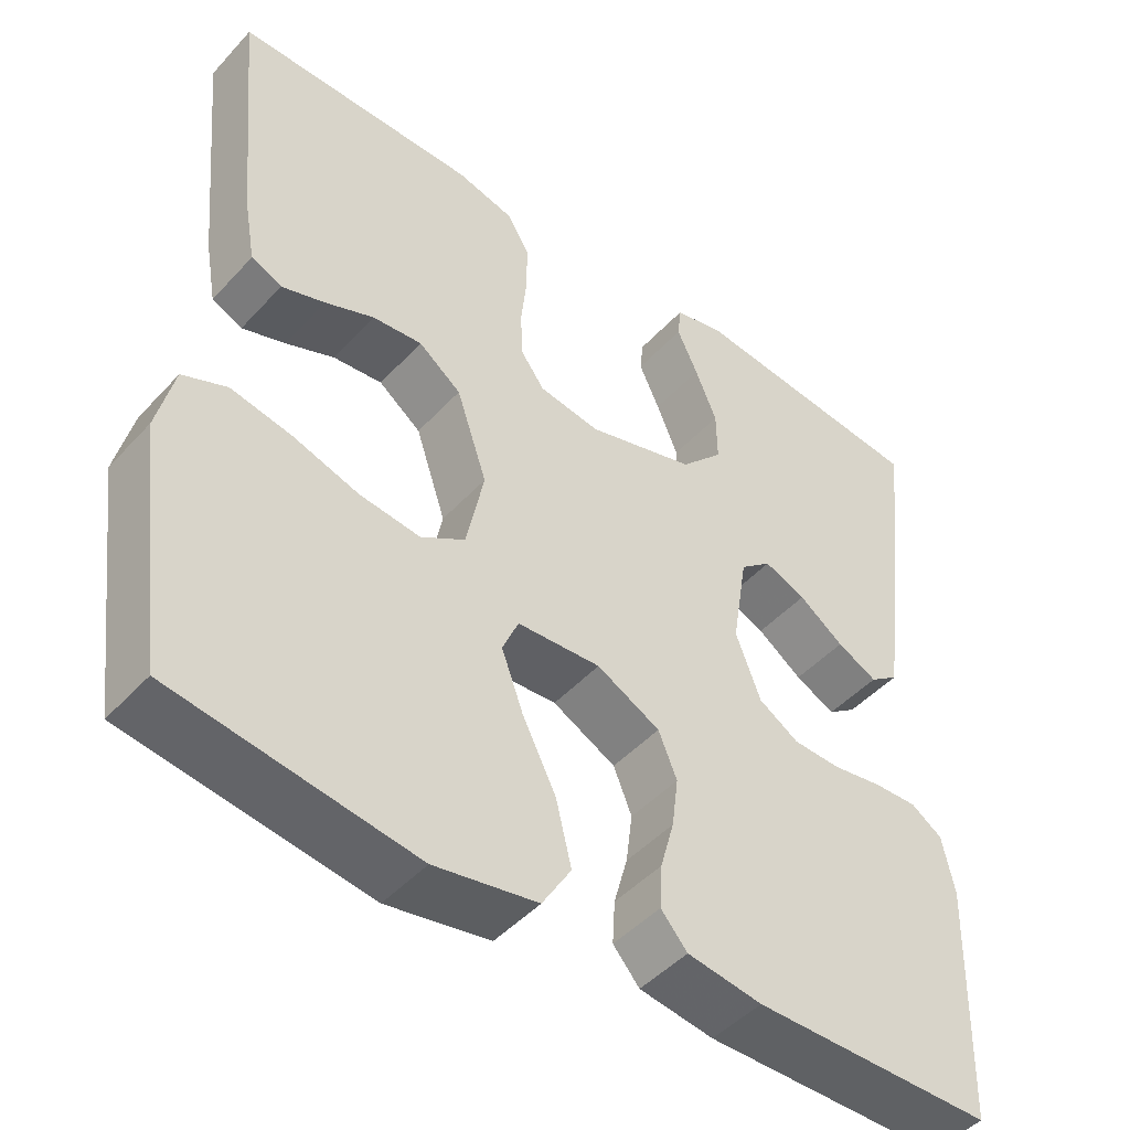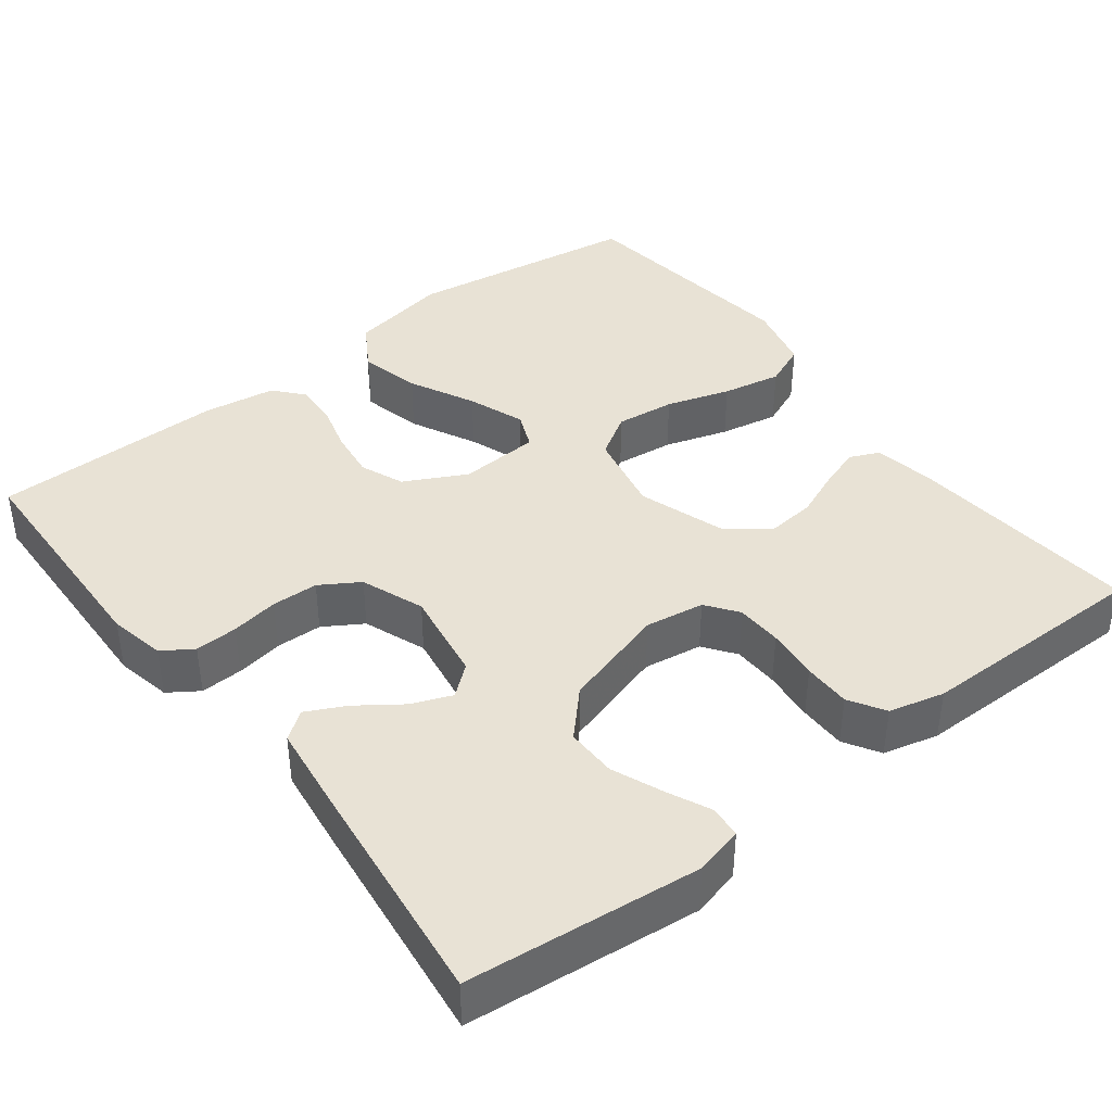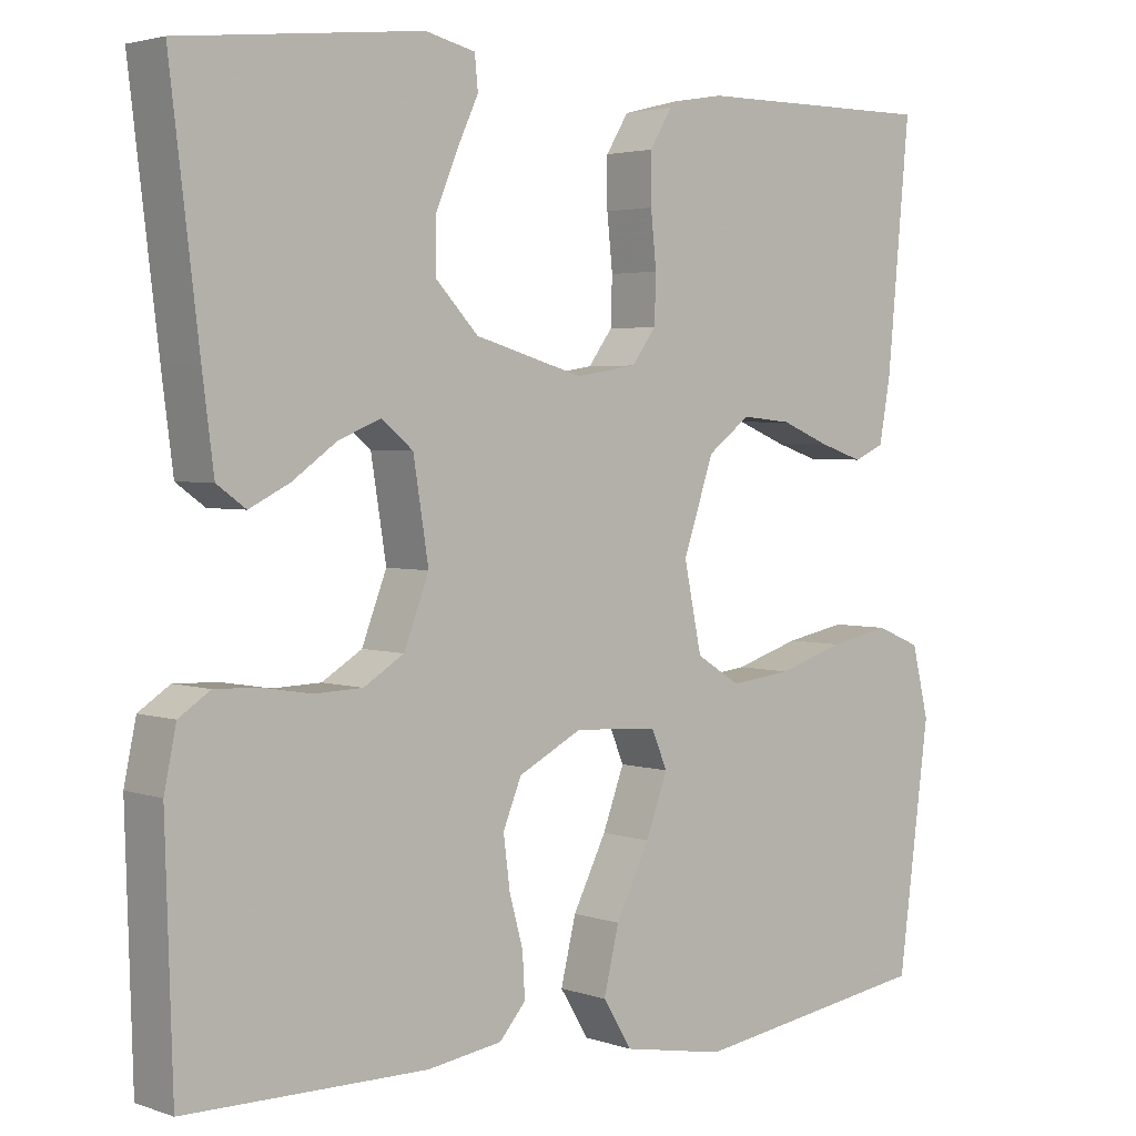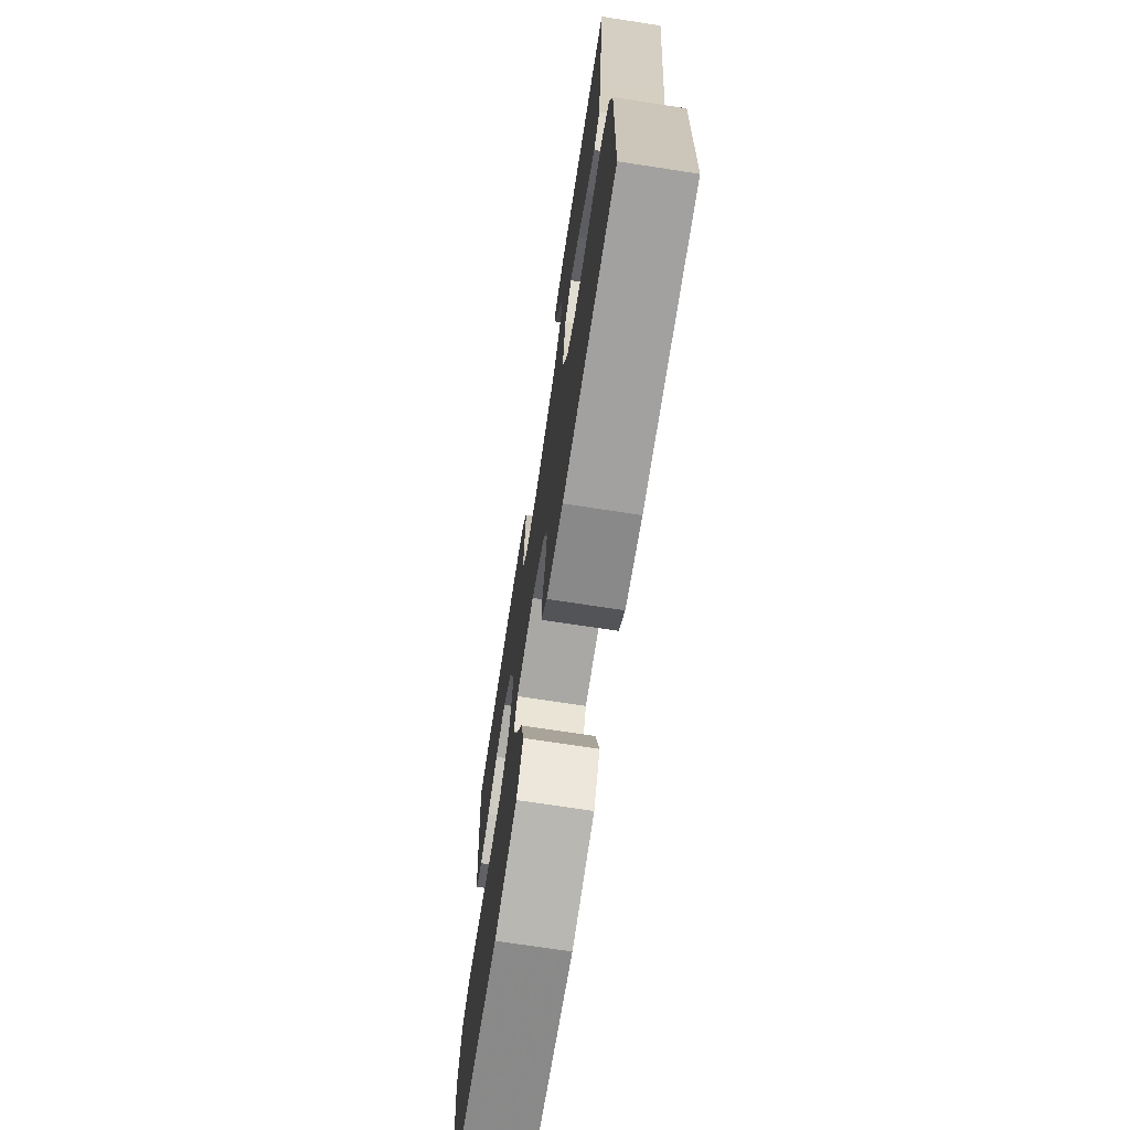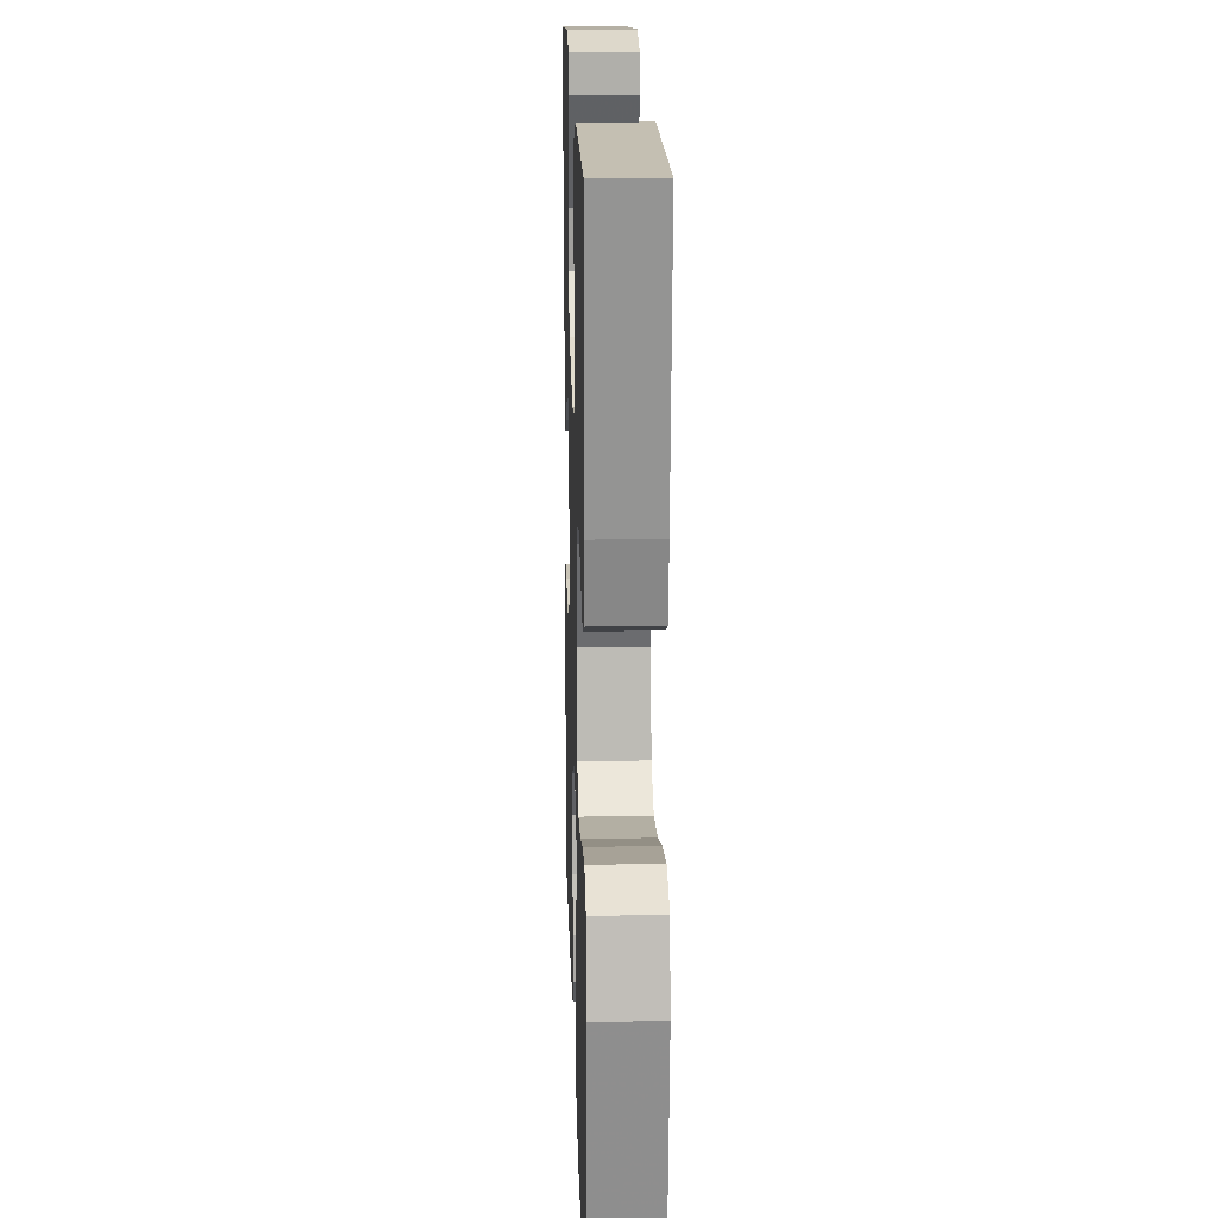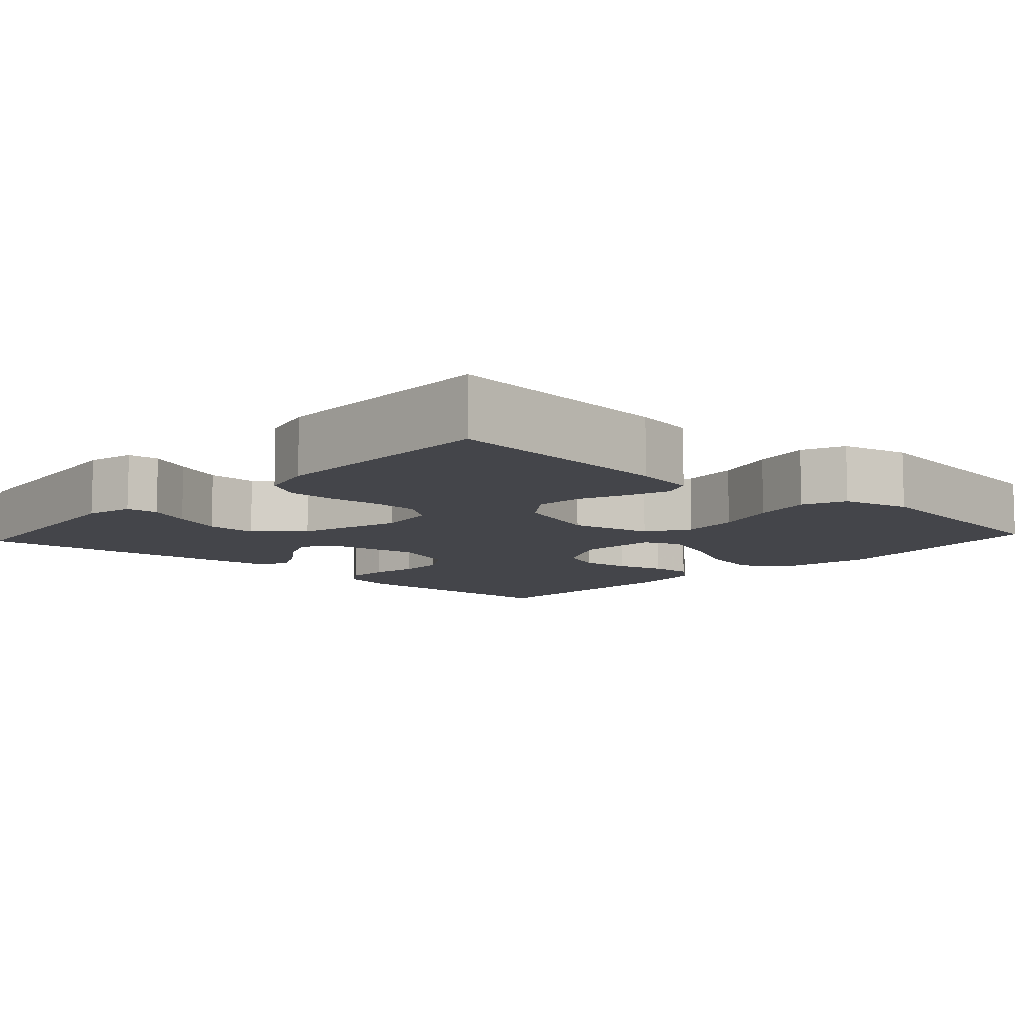
<metadata>
{"format":"obj","ext":"obj","renderer":"f3d","projection":"perspective","resolution":1024,"background":"white","views":[{"elev":-46.7,"azim":140.3,"up":"+Z"},{"elev":40.8,"azim":-37.6,"up":"+Y"},{"elev":3.1,"azim":-40.7,"up":"+Z"},{"elev":-71.9,"azim":-98.7,"up":"+Z"},{"elev":17.8,"azim":88.2,"up":"+Z"},{"elev":-9.2,"azim":47.6,"up":"+Y"}]}
</metadata>
<code>
v 0.5 0.07 0.5
v 0.472 0.07 0.2
v 0.458 0.07 0.121
v 0.42 0.07 0.104
v 0.366 0.07 0.122
v 0.305 0.07 0.147
v 0.243 0.07 0.153
v 0.19 0.07 0.113
v 0.152 0.07 0
v 0.174 0.07 -0.106
v 0.229 0.07 -0.14
v 0.305 0.07 -0.131
v 0.387 0.07 -0.105
v 0.463 0.07 -0.09
v 0.518 0.07 -0.113
v 0.539 0.07 -0.2
v 0.5 0.07 -0.5
v 0.2 0.07 -0.545
v 0.072 0.07 -0.522
v 0.036 0.07 -0.463
v 0.055 0.07 -0.384
v 0.097 0.07 -0.3
v 0.124 0.07 -0.227
v 0.104 0.07 -0.18
v 0 0.07 -0.174
v -0.079 0.07 -0.215
v -0.102 0.07 -0.271
v -0.094 0.07 -0.334
v -0.077 0.07 -0.396
v -0.074 0.07 -0.45
v -0.107 0.07 -0.488
v -0.2 0.07 -0.502
v -0.5 0.07 -0.5
v -0.509 0.07 -0.2
v -0.494 0.07 -0.128
v -0.455 0.07 -0.102
v -0.4 0.07 -0.104
v -0.339 0.07 -0.114
v -0.279 0.07 -0.112
v -0.229 0.07 -0.081
v -0.198 0.07 0
v -0.217 0.07 0.119
v -0.256 0.07 0.151
v -0.308 0.07 0.13
v -0.364 0.07 0.09
v -0.414 0.07 0.065
v -0.45 0.07 0.091
v -0.464 0.07 0.2
v -0.5 0.07 0.5
v -0.2 0.07 0.532
v -0.138 0.07 0.517
v -0.134 0.07 0.476
v -0.16 0.07 0.42
v -0.187 0.07 0.355
v -0.188 0.07 0.29
v -0.135 0.07 0.234
v 0 0.07 0.195
v 0.076 0.07 0.207
v 0.106 0.07 0.248
v 0.108 0.07 0.307
v 0.101 0.07 0.374
v 0.101 0.07 0.435
v 0.129 0.07 0.481
v 0.2 0.07 0.499
v 0.5 0 0.5
v 0.472 0 0.2
v 0.458 0 0.121
v 0.42 0 0.104
v 0.366 0 0.122
v 0.305 0 0.147
v 0.243 0 0.153
v 0.19 0 0.113
v 0.152 0 0
v 0.174 0 -0.106
v 0.229 0 -0.14
v 0.305 0 -0.131
v 0.387 0 -0.105
v 0.463 0 -0.09
v 0.518 0 -0.113
v 0.539 0 -0.2
v 0.5 0 -0.5
v 0.2 0 -0.545
v 0.072 0 -0.522
v 0.036 0 -0.463
v 0.055 0 -0.384
v 0.097 0 -0.3
v 0.124 0 -0.227
v 0.104 0 -0.18
v 0 0 -0.174
v -0.079 0 -0.215
v -0.102 0 -0.271
v -0.094 0 -0.334
v -0.077 0 -0.396
v -0.074 0 -0.45
v -0.107 0 -0.488
v -0.2 0 -0.502
v -0.5 0 -0.5
v -0.509 0 -0.2
v -0.494 0 -0.128
v -0.455 0 -0.102
v -0.4 0 -0.104
v -0.339 0 -0.114
v -0.279 0 -0.112
v -0.229 0 -0.081
v -0.198 0 0
v -0.217 0 0.119
v -0.256 0 0.151
v -0.308 0 0.13
v -0.364 0 0.09
v -0.414 0 0.065
v -0.45 0 0.091
v -0.464 0 0.2
v -0.5 0 0.5
v -0.2 0 0.532
v -0.138 0 0.517
v -0.134 0 0.476
v -0.16 0 0.42
v -0.187 0 0.355
v -0.188 0 0.29
v -0.135 0 0.234
v 0 0 0.195
v 0.076 0 0.207
v 0.106 0 0.248
v 0.108 0 0.307
v 0.101 0 0.374
v 0.101 0 0.435
v 0.129 0 0.481
v 0.2 0 0.499
f 60 61 62 63
f 59 60 63 64
f 50 51 52 53
f 50 53 54
f 49 50 54 55
f 44 45 46 47
f 43 44 47 48
f 35 36 37 38
f 35 38 39
f 34 35 39
f 33 34 39
f 32 33 39 40
f 28 29 30 31
f 27 28 31 32
f 26 27 32 40
f 19 20 21 22
f 19 22 23
f 18 19 23
f 17 18 23
f 16 17 23 24
f 12 13 14 15
f 11 12 15 16
f 3 4 5 6
f 1 2 3 6
f 59 64 1 6
f 58 59 6 7
f 57 58 7 8
f 56 57 8 9
f 48 49 55 56
f 43 48 56
f 42 43 56 9
f 41 42 9 10
f 25 26 40 41
f 25 41 10 11
f 11 16 24 25
f 127 126 125 124
f 128 127 124 123
f 117 116 115 114
f 118 117 114
f 119 118 114 113
f 111 110 109 108
f 112 111 108 107
f 102 101 100 99
f 103 102 99
f 103 99 98
f 103 98 97
f 104 103 97 96
f 95 94 93 92
f 96 95 92 91
f 104 96 91 90
f 86 85 84 83
f 87 86 83
f 87 83 82
f 87 82 81
f 88 87 81 80
f 79 78 77 76
f 80 79 76 75
f 70 69 68 67
f 70 67 66 65
f 70 65 128 123
f 71 70 123 122
f 72 71 122 121
f 73 72 121 120
f 120 119 113 112
f 120 112 107
f 73 120 107 106
f 74 73 106 105
f 105 104 90 89
f 75 74 105 89
f 89 88 80 75
f 1 65 66 2
f 2 66 67 3
f 3 67 68 4
f 4 68 69 5
f 5 69 70 6
f 6 70 71 7
f 7 71 72 8
f 8 72 73 9
f 9 73 74 10
f 10 74 75 11
f 11 75 76 12
f 12 76 77 13
f 13 77 78 14
f 14 78 79 15
f 15 79 80 16
f 16 80 81 17
f 17 81 82 18
f 18 82 83 19
f 19 83 84 20
f 20 84 85 21
f 21 85 86 22
f 22 86 87 23
f 23 87 88 24
f 24 88 89 25
f 25 89 90 26
f 26 90 91 27
f 27 91 92 28
f 28 92 93 29
f 29 93 94 30
f 30 94 95 31
f 31 95 96 32
f 32 96 97 33
f 33 97 98 34
f 34 98 99 35
f 35 99 100 36
f 36 100 101 37
f 37 101 102 38
f 38 102 103 39
f 39 103 104 40
f 40 104 105 41
f 41 105 106 42
f 42 106 107 43
f 43 107 108 44
f 44 108 109 45
f 45 109 110 46
f 46 110 111 47
f 47 111 112 48
f 48 112 113 49
f 49 113 114 50
f 50 114 115 51
f 51 115 116 52
f 52 116 117 53
f 53 117 118 54
f 54 118 119 55
f 55 119 120 56
f 56 120 121 57
f 57 121 122 58
f 58 122 123 59
f 59 123 124 60
f 60 124 125 61
f 61 125 126 62
f 62 126 127 63
f 63 127 128 64
f 64 128 65 1

</code>
